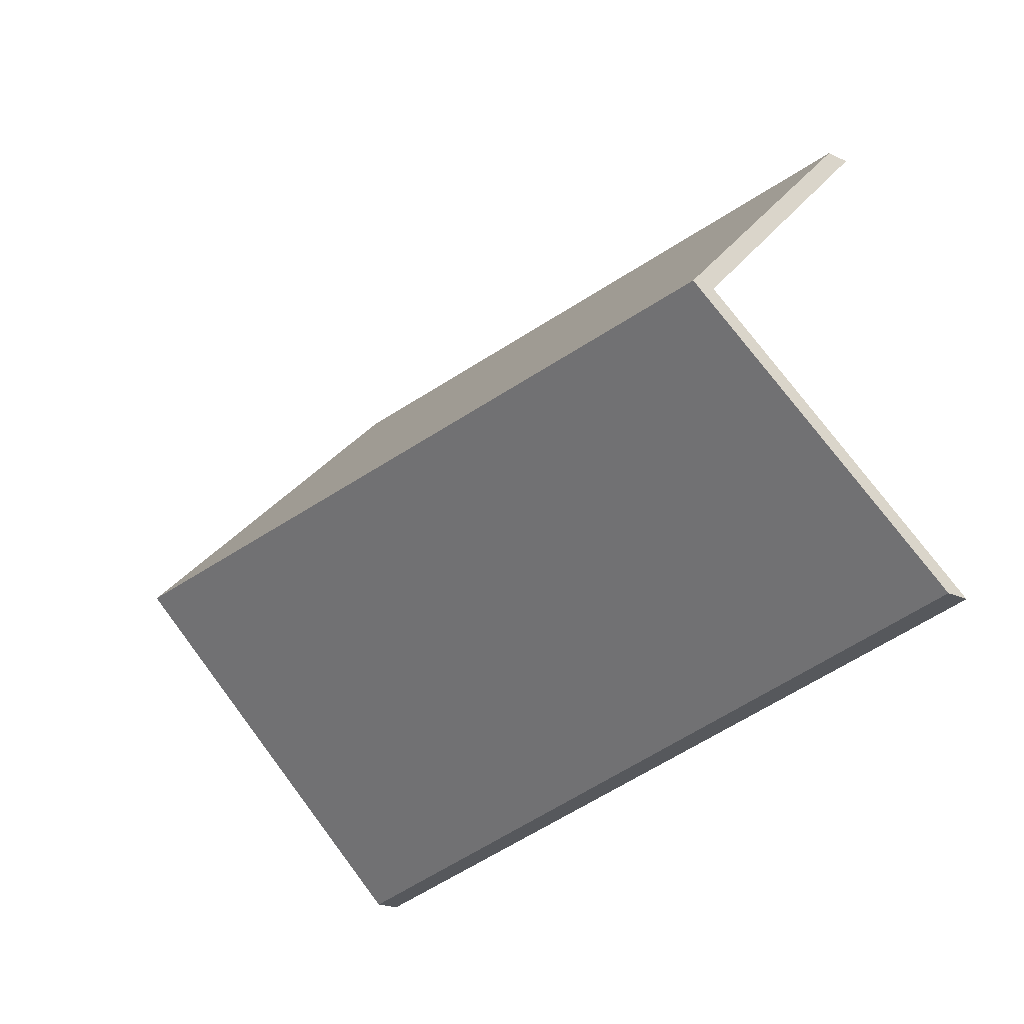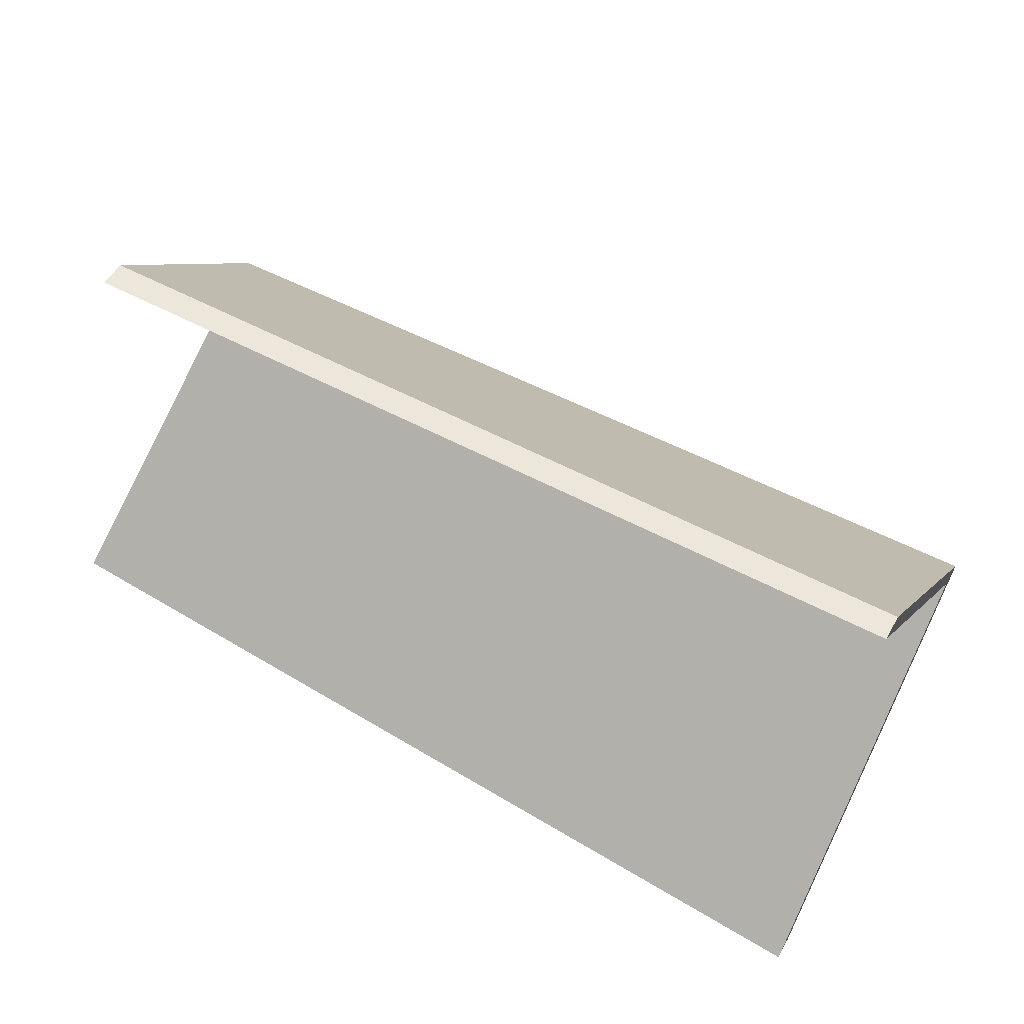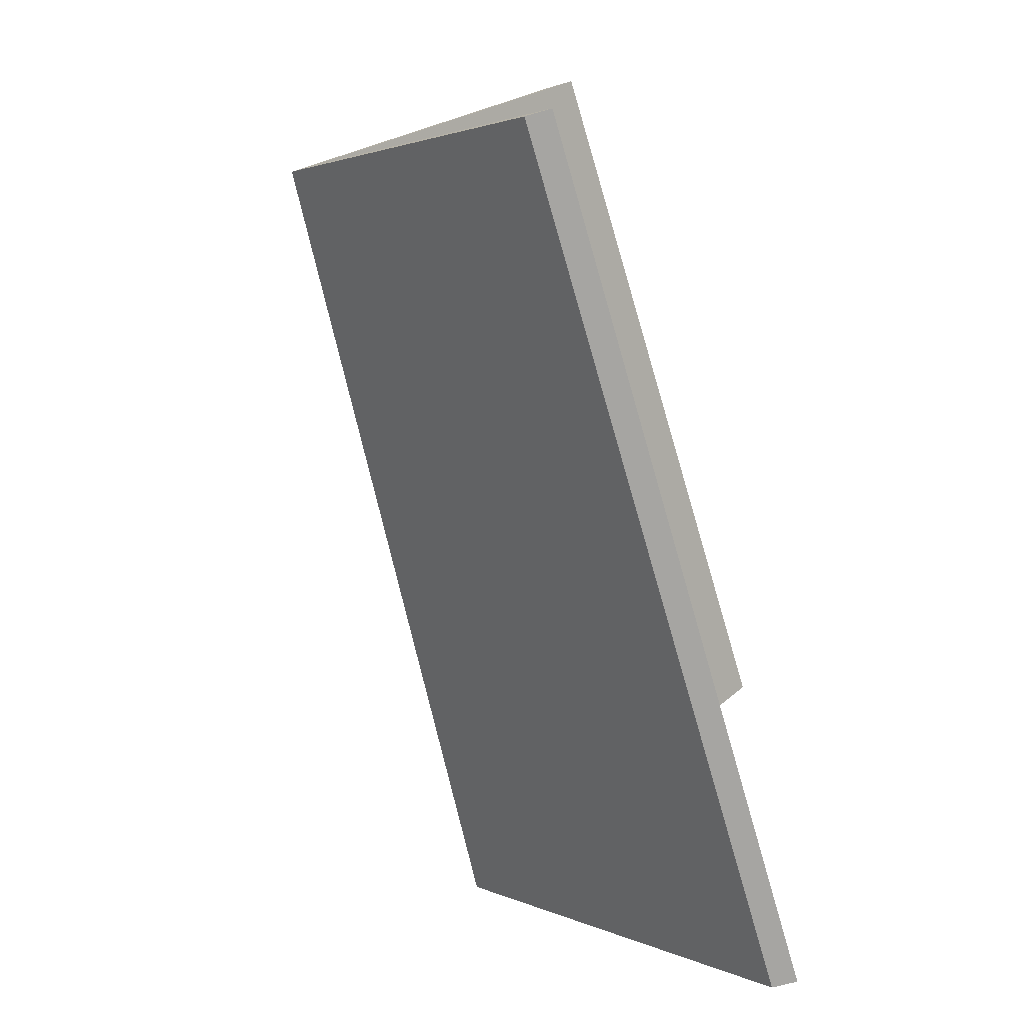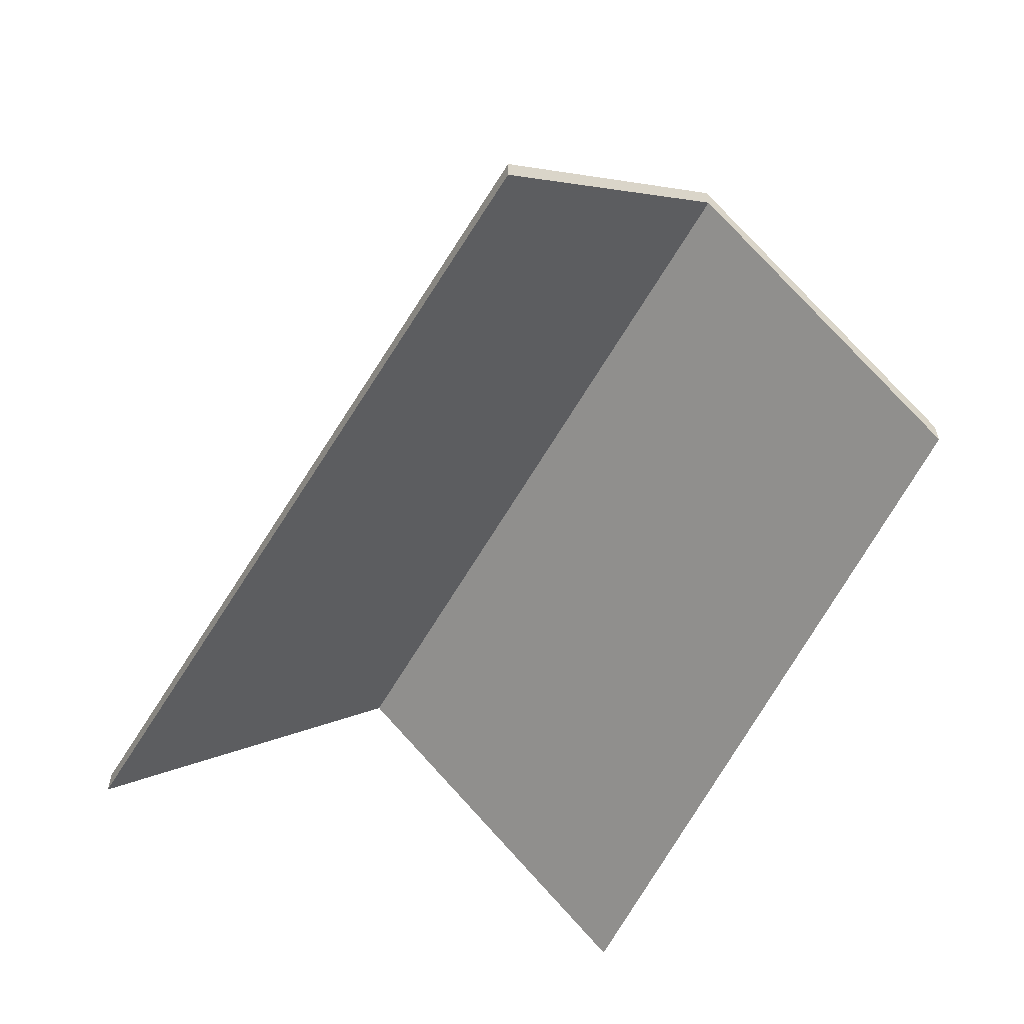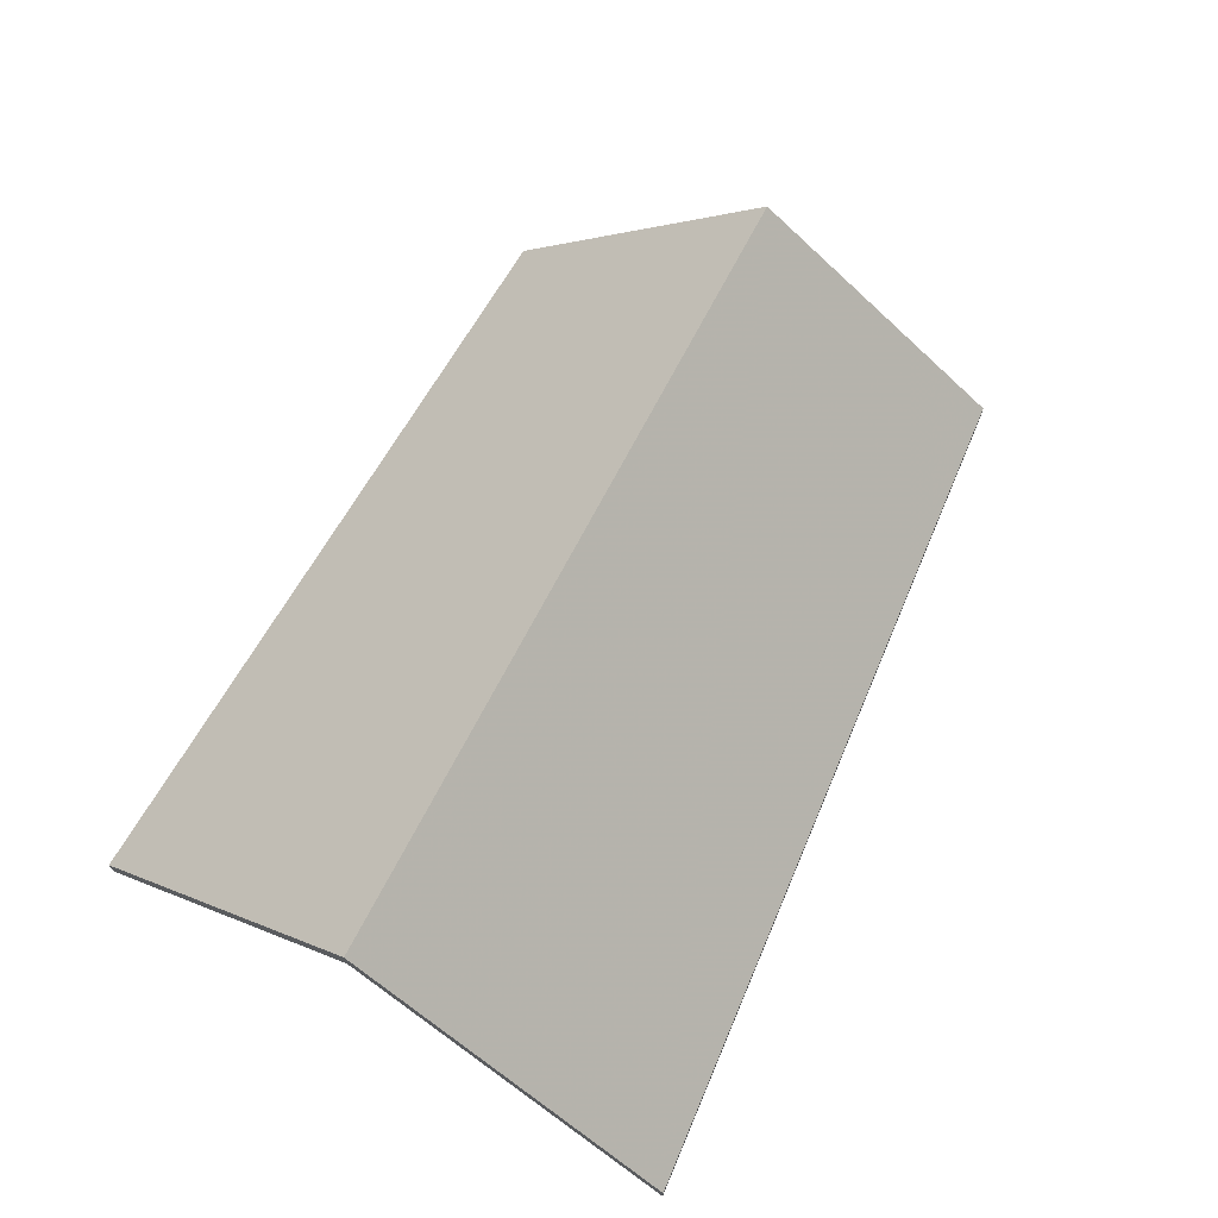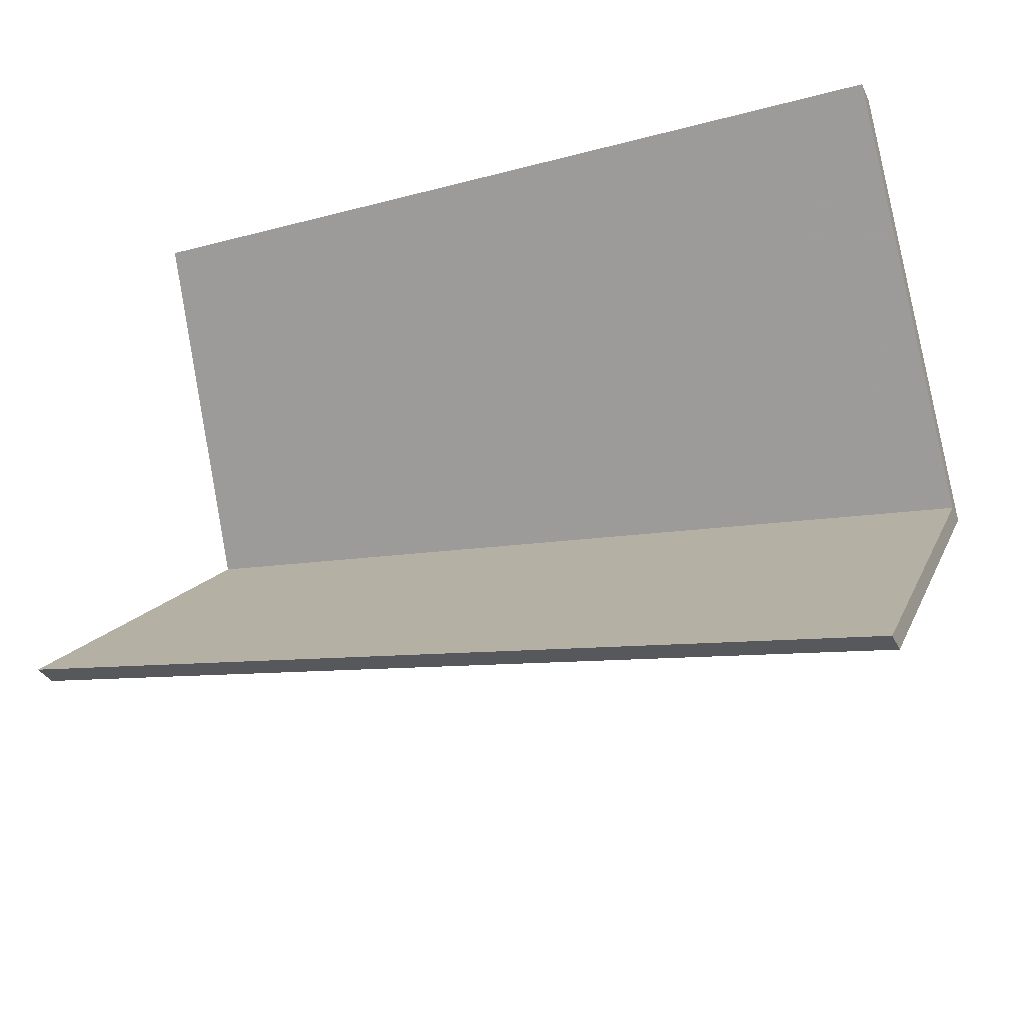
<metadata>
{"format":"obj","ext":"obj","renderer":"f3d","projection":"perspective","resolution":1024,"background":"white","views":[{"elev":-21.6,"azim":-129.7,"up":"+Z"},{"elev":52.3,"azim":28.5,"up":"+Z"},{"elev":-64.6,"azim":-73.6,"up":"+Z"},{"elev":-57.3,"azim":-111.4,"up":"+Y"},{"elev":69.8,"azim":123.0,"up":"+Y"},{"elev":-33.2,"azim":22.6,"up":"+Z"}]}
</metadata>
<code>
v 2.395 -0.06231 -1.02
v 2.397 -0.09447 -0.9881
v 2.397 -0.0971 -0.9881
v 2.395 -0.06494 -1.02
v 2.397 -0.09447 -0.9881
v 2.315 -0.09447 -0.9843
v 2.315 -0.0971 -0.9843
v 2.397 -0.0971 -0.9881
v 2.31 -0.06776 -1.011
v 2.395 -0.06231 -1.02
v 2.395 -0.06494 -1.02
v 2.31 -0.07039 -1.011
v 2.315 -0.09447 -0.9843
v 2.31 -0.06776 -1.011
v 2.31 -0.07039 -1.011
v 2.315 -0.0971 -0.9843
v 2.395 -0.06231 -1.02
v 2.31 -0.06776 -1.011
v 2.315 -0.09447 -0.9843
v 2.397 -0.09447 -0.9881
v 2.315 -0.0971 -0.9843
v 2.31 -0.07039 -1.011
v 2.395 -0.06494 -1.02
v 2.397 -0.0971 -0.9881
v 2.31 -0.06776 -1.011
v 2.304 -0.09447 -1.037
v 2.304 -0.0971 -1.037
v 2.31 -0.07039 -1.011
v 2.395 -0.06231 -1.02
v 2.31 -0.06776 -1.011
v 2.31 -0.07039 -1.011
v 2.395 -0.06494 -1.02
v 2.304 -0.09447 -1.037
v 2.393 -0.09447 -1.053
v 2.393 -0.0971 -1.053
v 2.304 -0.0971 -1.037
v 2.393 -0.09447 -1.053
v 2.395 -0.06231 -1.02
v 2.395 -0.06494 -1.02
v 2.393 -0.0971 -1.053
v 2.31 -0.06776 -1.011
v 2.395 -0.06231 -1.02
v 2.393 -0.09447 -1.053
v 2.304 -0.09447 -1.037
v 2.393 -0.0971 -1.053
v 2.395 -0.06494 -1.02
v 2.31 -0.07039 -1.011
v 2.304 -0.0971 -1.037
f 1 2 3
f 1 3 4
f 5 6 7
f 5 7 8
f 9 10 11
f 9 11 12
f 13 14 15
f 13 15 16
f 17 18 19
f 17 19 20
f 21 22 23
f 21 23 24
f 25 26 27
f 25 27 28
f 29 30 31
f 29 31 32
f 33 34 35
f 33 35 36
f 37 38 39
f 37 39 40
f 41 42 43
f 41 43 44
f 45 46 47
f 45 47 48

</code>
